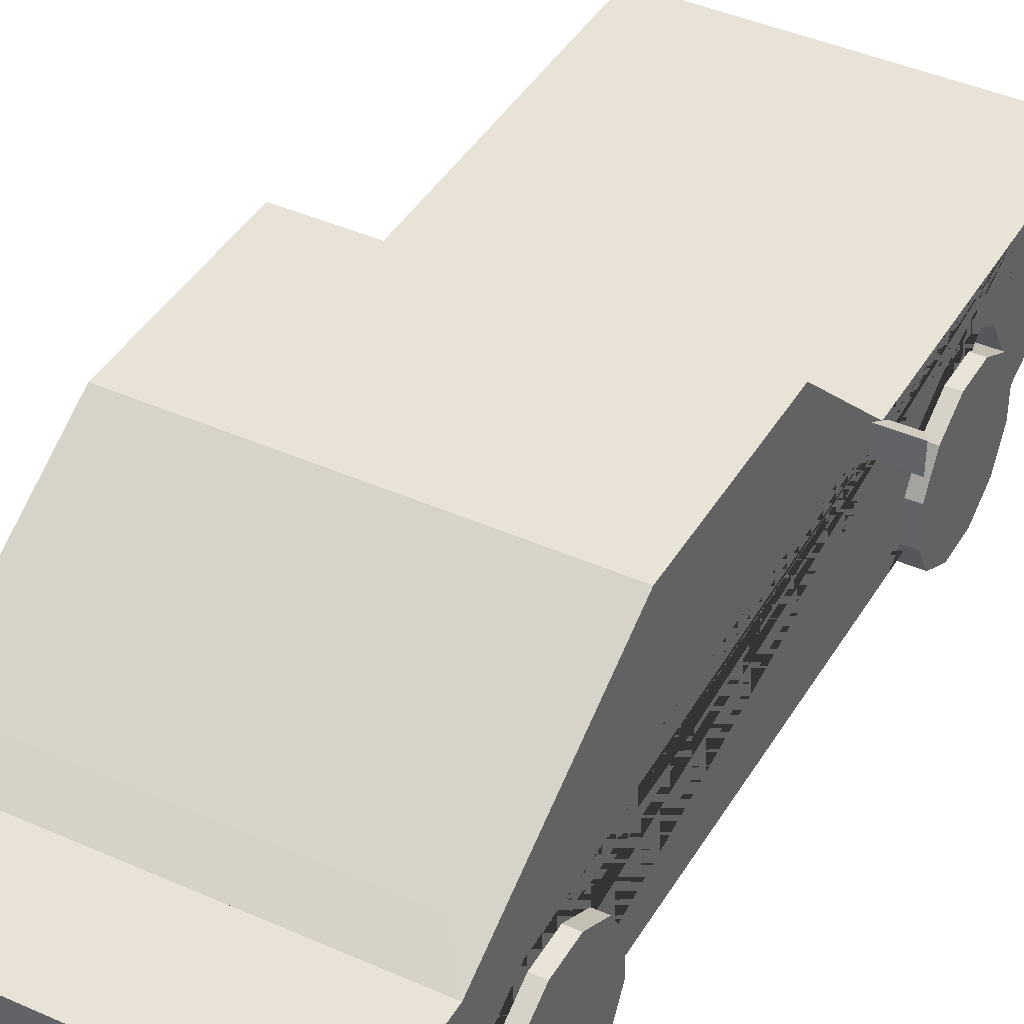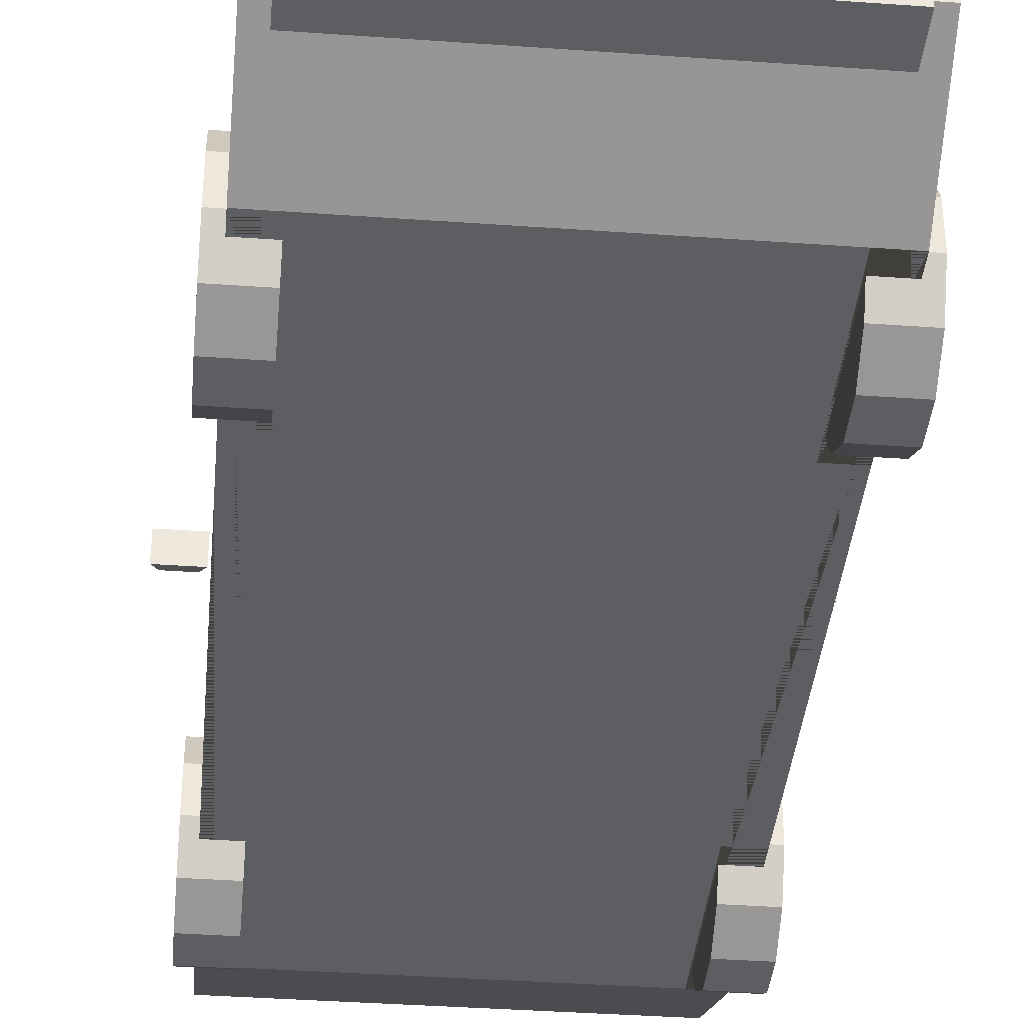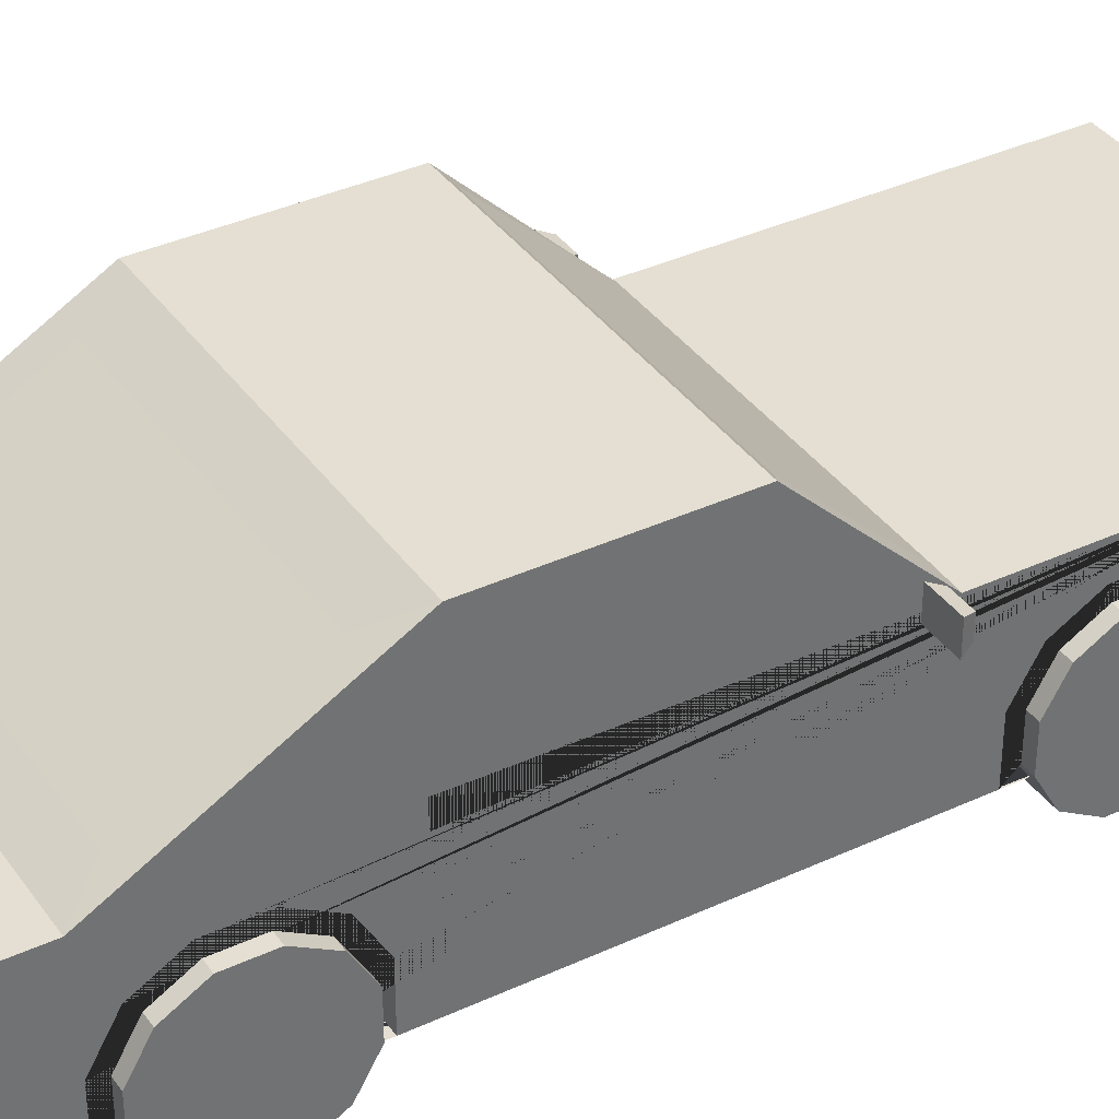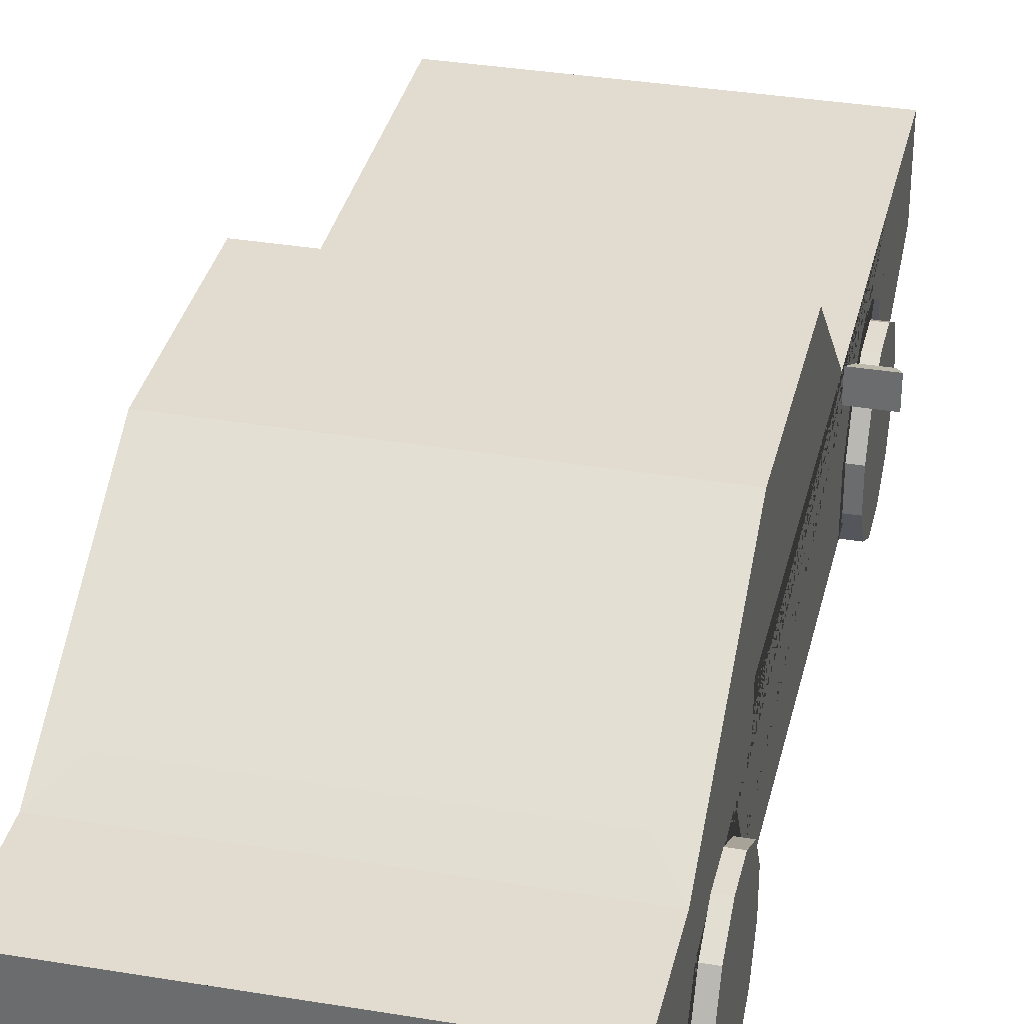
<metadata>
{"format":"obj","ext":"obj","renderer":"f3d","projection":"perspective","resolution":1024,"background":"white","views":[{"elev":41.4,"azim":-151.6,"up":"+Y"},{"elev":-38.1,"azim":174.8,"up":"+Y"},{"elev":37.0,"azim":-120.9,"up":"+Y"},{"elev":34.2,"azim":-167.3,"up":"+Y"}]}
</metadata>
<code>
v -1.353 0.3117 -2.883
v -1.353 0.7327 -2.883
v -1.353 1.04 -2.705
v -1.353 1.218 -2.398
v -1.353 1.218 -2.043
v -1.353 1.04 -1.735
v -1.353 0.7327 -1.558
v -1.353 0.3117 -1.558
v -1.353 0.3117 1.366
v -1.353 0.7327 1.366
v -1.353 1.04 1.544
v -1.353 1.218 1.851
v -1.353 1.218 2.206
v -1.353 1.04 2.513
v -1.353 1.473 2.663
v -1.353 1.473 -2.91
v -1.353 1.473 -3.736
v -1.353 0.7965 -3.736
v -2e-06 0.3117 -2.883
v -2e-06 0.3117 2.691
v -1.353 0.3117 2.691
v -1.124 0.3117 2.691
v -1.124 0.3117 1.366
v -1.124 0.3117 -1.558
v -1.124 0.3117 -2.883
v -1.353 0.7327 2.691
v -1.353 0.7808 3.773
v -1.353 1.473 3.773
v -1.353 1.473 1.086
v -2e-06 0.7965 -3.736
v -2e-06 1.473 -2.91
v -2e-06 1.473 -3.736
v -2e-06 0.7808 3.773
v -2e-06 1.473 3.773
v -1.313 0.8357 3.773
v -1.313 1.437 3.773
v -1.353 1.552 0.8396
v -1.353 1.552 -1.404
v -2e-06 1.473 1.086
v -2e-06 1.62 -2.654
v -1.144 1.62 -2.654
v -2e-06 0.8357 3.773
v -2e-06 1.437 3.773
v -1.313 0.9668 3.773
v -1.278 1.046 3.773
v -1.278 1.333 3.773
v -1.353 2.377 -1.308
v -1.353 2.269 -1.164
v -1.353 2.377 0.1578
v -1.353 2.269 0.1374
v -2e-06 1.552 1.029
v -1.23 1.552 1.029
v -2e-06 2.209 -1.606
v -1.144 2.209 -1.606
v -2e-06 0.8357 3.837
v -1.313 0.8357 3.837
v -2e-06 1.33 3.773
v -0.5713 1.33 3.773
v -1.021 1.333 3.773
v -1.313 0.9668 3.837
v -0.5713 0.9606 3.773
v -1.021 1.046 3.773
v -1.23 2.298 0.2313
v -2e-06 2.298 0.2313
v -2e-06 2.377 -1.308
v -2e-06 0.9606 3.837
v -0.5713 1.268 3.773
v -2e-06 1.268 3.773
v -0.9436 1.227 3.773
v -0.7628 1.225 3.773
v -0.7628 1.046 3.773
v -0.9436 1.046 3.773
v -2e-06 2.377 0.1578
v -2e-06 0.9606 3.773
v -2e-06 1.021 3.773
v -0.5713 1.021 3.773
v -0.5713 1.19 3.773
v -2e-06 1.19 3.773
v -2e-06 1.103 3.773
v -0.5713 1.103 3.773
v -1.124 0.7327 1.366
v -1.124 1.04 1.544
v -1.124 1.218 1.851
v -1.124 1.218 2.206
v -1.124 1.04 2.513
v -1.124 0.7327 2.691
v -1.124 0.7327 -2.883
v -1.124 1.04 -2.705
v -1.124 1.218 -2.398
v -1.124 1.218 -2.043
v -1.124 1.04 -1.735
v -1.124 0.7327 -1.558
v -1.353 1.473 -0.8832
v -1.353 1.473 -1.388
v -1.353 1.167 -0.8832
v -1.353 1.167 -1.388
v -1.353 1.299 -1.388
v -1.353 1.299 -0.8832
v -0.9745 1.382 -3.736
v -1.285 1.382 -3.736
v -0.9745 1.076 -3.736
v -1.285 1.076 -3.736
v -0.6182 1.289 -3.736
v -0.6182 1.074 -3.736
v -0.8728 1.074 -3.736
v -0.8728 1.289 -3.736
v -2e-06 1.149 -3.736
v -2e-06 0.9625 -3.736
v -0.316 0.9625 -3.736
v -0.316 1.149 -3.736
v -2e-06 0.6593 -3.495
v -1.224 0.6593 -3.495
v -1.224 0.7965 -3.736
v -2e-06 0.8014 -3.837
v -2e-06 0.6593 -3.836
v -1.224 0.6593 -3.836
v -1.224 0.8014 -3.837
v -0.6625 1.473 3.773
v -0.1572 1.473 3.773
v -0.1572 1.473 1.086
v -0.6625 1.473 1.086
v -0.6087 1.473 -2.91
v -0.1111 1.473 -2.91
v -0.1111 1.473 -3.736
v -0.6087 1.473 -3.736
v 1.353 0.3117 -2.883
v 1.353 0.7327 -2.883
v 1.353 1.04 -2.705
v 1.353 1.218 -2.398
v 1.353 1.218 -2.043
v 1.353 1.04 -1.735
v 1.353 0.7327 -1.558
v 1.353 0.3117 -1.558
v 1.353 0.3117 1.366
v 1.353 0.7327 1.366
v 1.353 1.04 1.544
v 1.353 1.218 1.851
v 1.353 1.218 2.206
v 1.353 1.04 2.513
v 1.353 1.473 2.663
v 1.353 1.473 -2.91
v 1.353 1.473 -3.736
v 1.353 0.7965 -3.736
v 1.353 0.3117 2.691
v 1.124 0.3117 2.691
v 1.124 0.3117 1.366
v 1.124 0.3117 -1.558
v 1.124 0.3117 -2.883
v 1.353 0.7327 2.691
v 1.353 0.7808 3.773
v 1.353 1.473 3.773
v 1.353 1.473 1.086
v 1.313 0.8357 3.773
v 1.313 1.437 3.773
v 1.353 1.552 0.8396
v 1.353 1.552 -1.404
v 1.144 1.62 -2.654
v 1.313 0.9668 3.773
v 1.278 1.046 3.773
v 1.278 1.333 3.773
v 1.353 2.377 -1.308
v 1.353 2.269 -1.164
v 1.353 2.377 0.1578
v 1.353 2.269 0.1374
v 1.23 1.552 1.029
v 1.144 2.209 -1.606
v 1.313 0.8357 3.837
v 0.5713 1.33 3.773
v 1.021 1.333 3.773
v 1.313 0.9668 3.837
v 0.5713 0.9606 3.773
v 1.021 1.046 3.773
v 1.23 2.298 0.2313
v 0.5713 1.268 3.773
v 0.9436 1.227 3.773
v 0.7628 1.225 3.773
v 0.7628 1.046 3.773
v 0.9436 1.046 3.773
v 0.5713 1.021 3.773
v 0.5713 1.19 3.773
v 0.5713 1.103 3.773
v 1.124 0.7327 1.366
v 1.124 1.04 1.544
v 1.124 1.218 1.851
v 1.124 1.218 2.206
v 1.124 1.04 2.513
v 1.124 0.7327 2.691
v 1.124 0.7327 -2.883
v 1.124 1.04 -2.705
v 1.124 1.218 -2.398
v 1.124 1.218 -2.043
v 1.124 1.04 -1.735
v 1.124 0.7327 -1.558
v 1.353 1.473 -0.8832
v 1.353 1.473 -1.388
v 1.353 1.167 -0.8832
v 1.353 1.167 -1.388
v 1.353 1.299 -1.388
v 1.353 1.299 -0.8832
v 0.9745 1.382 -3.736
v 1.285 1.382 -3.736
v 0.9745 1.076 -3.736
v 1.285 1.076 -3.736
v 0.6182 1.289 -3.736
v 0.6182 1.074 -3.736
v 0.8728 1.074 -3.736
v 0.8728 1.289 -3.736
v 0.316 0.9625 -3.736
v 0.316 1.149 -3.736
v 1.224 0.6593 -3.495
v 1.224 0.7965 -3.736
v 1.224 0.6593 -3.836
v 1.224 0.8014 -3.837
v 0.6625 1.473 3.773
v 0.1572 1.473 3.773
v 0.1572 1.473 1.086
v 0.6625 1.473 1.086
v 0.6087 1.473 -2.91
v 0.1111 1.473 -2.91
v 0.1111 1.473 -3.736
v 0.6087 1.473 -3.736
v -1.663 1.644 0.863
v -1.388 1.644 0.863
v -1.43 1.611 0.9522
v -1.621 1.611 0.9522
v -1.43 1.461 0.9522
v -1.621 1.461 0.9522
v -1.388 1.428 0.863
v -1.663 1.428 0.863
v -1.639 1.447 0.863
v -1.639 1.624 0.863
v -1.412 1.624 0.863
v -1.412 1.447 0.863
v 1.663 1.644 0.863
v 1.388 1.644 0.863
v 1.43 1.611 0.9522
v 1.621 1.611 0.9522
v 1.43 1.461 0.9522
v 1.621 1.461 0.9522
v 1.388 1.428 0.863
v 1.663 1.428 0.863
v 1.639 1.447 0.863
v 1.639 1.624 0.863
v 1.412 1.624 0.863
v 1.412 1.447 0.863
f 15 93 98 95 96 97 94 16 1 2 3 4 5 6 7 8 9 10 11 12 13 14 26 21 27 28
f 1 16 17 18
f 1 19 20 21 22 23 9 8 24 25
f 16 94 93 15 29
f 114 115 116 117
f 122 123 124 125
f 100 99 101 102
f 21 20 33 27
f 118 119 120 121
f 28 27 35 36
f 16 29 37 38
f 40 31 16 41
f 27 33 42 35
f 43 34 28 36
f 36 35 44 45 46
f 47 16 38 48
f 29 49 50 37
f 38 37 50 48
f 29 39 51 52
f 53 40 41 54
f 54 41 16 47
f 35 42 55 56
f 57 43 36 58
f 58 36 46 59
f 44 35 56 60
f 61 62 45 44
f 46 45 62 59
f 49 47 48 50
f 63 49 29 52
f 52 51 64 63
f 47 65 53 54
f 60 56 55 66
f 57 58 67 68
f 58 59 69 70
f 61 44 60 66 74
f 62 61 71 72
f 59 62 72 69
f 49 73 65 47
f 64 73 49 63
f 74 57 68 75
f 58 61 76 67
f 68 67 77 78
f 61 58 70 71
f 71 70 69 72
f 61 74 75 76
f 75 68 78 79
f 67 76 80 77
f 80 79 78 77
f 76 75 79 80
f 10 9 23 81
f 11 10 81 82
f 12 11 82 83
f 13 12 83 84
f 14 13 84 85
f 26 14 85 86
f 21 26 86 22
f 23 22 86 85 84 83 82 81
f 2 1 25 87
f 3 2 87 88
f 4 3 88 89
f 5 4 89 90
f 6 5 90 91
f 7 6 91 92
f 8 7 92 24
f 25 24 92 91 90 89 88 87
f 94 97 98 93
f 98 97 96 95
f 17 32 99 100
f 103 104 105 106
f 30 18 102 101
f 18 17 100 102
f 107 108 109 110
f 30 101 105 104
f 101 99 106 105
f 99 32 103 106
f 32 30 108 107
f 30 104 109 108
f 104 103 110 109
f 103 32 107 110
f 30 19 111
f 19 1 112 111
f 1 18 113 112
f 18 30 113
f 111 112 116 115
f 112 113 117 116
f 113 30 114 117
f 28 34 119 118
f 34 39 120 119
f 39 29 121 120
f 118 121 29 15 28
f 16 31 123 122
f 31 32 124 123
f 32 17 125 124
f 17 16 122 125
f 140 151 150 144 149 139 138 137 136 135 134 133 132 131 130 129 128 127 126 141 195 198 197 196 199 194
f 126 143 142 141
f 126 148 147 133 134 146 145 144 20 19
f 141 152 140 194 195
f 114 213 212 115
f 218 221 220 219
f 201 203 202 200
f 144 150 33 20
f 214 217 216 215
f 151 154 153 150
f 141 156 155 152
f 40 157 141 31
f 150 153 42 33
f 43 154 151 34
f 154 160 159 158 153
f 161 162 156 141
f 152 155 164 163
f 156 162 164 155
f 152 165 51 39
f 53 166 157 40
f 166 161 141 157
f 153 167 55 42
f 57 168 154 43
f 168 169 160 154
f 158 170 167 153
f 171 158 159 172
f 160 169 172 159
f 163 164 162 161
f 173 165 152 163
f 165 173 64 51
f 161 166 53 65
f 170 66 55 167
f 57 68 174 168
f 168 176 175 169
f 171 74 66 170 158
f 172 178 177 171
f 169 175 178 172
f 163 161 65 73
f 64 173 163 73
f 74 75 68 57
f 168 174 179 171
f 68 78 180 174
f 171 177 176 168
f 177 178 175 176
f 171 179 75 74
f 75 79 78 68
f 174 180 181 179
f 181 180 78 79
f 179 181 79 75
f 135 182 146 134
f 136 183 182 135
f 137 184 183 136
f 138 185 184 137
f 139 186 185 138
f 149 187 186 139
f 144 145 187 149
f 146 182 183 184 185 186 187 145
f 127 188 148 126
f 128 189 188 127
f 129 190 189 128
f 130 191 190 129
f 131 192 191 130
f 132 193 192 131
f 133 147 193 132
f 148 188 189 190 191 192 193 147
f 195 194 199 198
f 199 196 197 198
f 142 201 200 32
f 204 207 206 205
f 30 202 203 143
f 143 203 201 142
f 107 209 208 108
f 30 205 206 202
f 202 206 207 200
f 200 207 204 32
f 32 107 108 30
f 30 108 208 205
f 205 208 209 204
f 204 209 107 32
f 30 111 19
f 19 111 210 126
f 126 210 211 143
f 143 211 30
f 111 115 212 210
f 210 212 213 211
f 211 213 114 30
f 151 214 215 34
f 34 215 216 39
f 39 216 217 152
f 214 151 140 152 217
f 141 218 219 31
f 31 219 220 32
f 32 220 221 142
f 142 221 218 141
f 222 225 224 223
f 225 227 226 224
f 227 229 228 226
f 230 231 232 233
f 223 224 226 228
f 229 227 225 222
f 229 222 231 230
f 222 223 232 231
f 223 228 233 232
f 228 229 230 233
f 234 235 236 237
f 237 236 238 239
f 239 238 240 241
f 242 245 244 243
f 235 240 238 236
f 241 234 237 239
f 241 242 243 234
f 234 243 244 235
f 235 244 245 240
f 240 245 242 241
v -1.133 1.11 2.177
v -1.133 0.9617 2.435
v -1.45 0.9617 2.435
v -1.45 1.11 2.177
v -1.133 0.704 2.584
v -1.45 0.704 2.584
v -1.133 0.4064 2.584
v -1.45 0.4064 2.584
v -1.133 0.1488 2.435
v -1.45 0.1488 2.435
v -1.133 0 2.177
v -1.45 0 2.177
v -1.133 3e-06 1.88
v -1.45 3e-06 1.88
v -1.133 0.1488 1.622
v -1.45 0.1488 1.622
v -1.133 0.4064 1.473
v -1.45 0.4064 1.473
v -1.133 0.704 1.473
v -1.45 0.704 1.473
v -1.133 0.9617 1.622
v -1.45 0.9617 1.622
v -1.133 1.11 1.88
v -1.45 1.11 1.88
v -1.45 0.5552 2.028
f 246 249 248 247
f 247 248 251 250
f 250 251 253 252
f 252 253 255 254
f 254 255 257 256
f 256 257 259 258
f 258 259 261 260
f 260 261 263 262
f 262 263 265 264
f 264 265 267 266
f 266 267 269 268
f 268 269 249 246
f 249 270 248
f 248 270 251
f 251 270 253
f 253 270 255
f 255 270 257
f 257 270 259
f 259 270 261
f 261 270 263
f 263 270 265
f 265 270 267
f 267 270 269
f 269 270 249
f 247 250 246
f 250 252 246
f 252 254 246
f 254 256 246
f 256 258 246
f 258 260 246
f 260 262 246
f 262 264 246
f 264 266 246
f 266 268 246
v -1.133 1.11 -2.071
v -1.133 0.9617 -1.814
v -1.45 0.9617 -1.814
v -1.45 1.11 -2.071
v -1.133 0.704 -1.665
v -1.45 0.704 -1.665
v -1.133 0.4064 -1.665
v -1.45 0.4064 -1.665
v -1.133 0.1488 -1.814
v -1.45 0.1488 -1.814
v -1.133 0 -2.071
v -1.45 0 -2.071
v -1.133 3e-06 -2.369
v -1.45 3e-06 -2.369
v -1.133 0.1488 -2.627
v -1.45 0.1488 -2.627
v -1.133 0.4064 -2.775
v -1.45 0.4064 -2.775
v -1.133 0.704 -2.775
v -1.45 0.704 -2.775
v -1.133 0.9617 -2.627
v -1.45 0.9617 -2.627
v -1.133 1.11 -2.369
v -1.45 1.11 -2.369
v -1.45 0.5552 -2.22
f 271 274 273 272
f 272 273 276 275
f 275 276 278 277
f 277 278 280 279
f 279 280 282 281
f 281 282 284 283
f 283 284 286 285
f 285 286 288 287
f 287 288 290 289
f 289 290 292 291
f 291 292 294 293
f 293 294 274 271
f 274 295 273
f 273 295 276
f 276 295 278
f 278 295 280
f 280 295 282
f 282 295 284
f 284 295 286
f 286 295 288
f 288 295 290
f 290 295 292
f 292 295 294
f 294 295 274
f 272 275 271
f 275 277 271
f 277 279 271
f 279 281 271
f 281 283 271
f 283 285 271
f 285 287 271
f 287 289 271
f 289 291 271
f 291 293 271
v 1.133 1.11 2.177
v 1.133 0.9617 2.435
v 1.45 0.9617 2.435
v 1.45 1.11 2.177
v 1.133 0.704 2.584
v 1.45 0.704 2.584
v 1.133 0.4064 2.584
v 1.45 0.4064 2.584
v 1.133 0.1488 2.435
v 1.45 0.1488 2.435
v 1.133 0 2.177
v 1.45 0 2.177
v 1.133 3e-06 1.88
v 1.45 3e-06 1.88
v 1.133 0.1488 1.622
v 1.45 0.1488 1.622
v 1.133 0.4064 1.473
v 1.45 0.4064 1.473
v 1.133 0.704 1.473
v 1.45 0.704 1.473
v 1.133 0.9617 1.622
v 1.45 0.9617 1.622
v 1.133 1.11 1.88
v 1.45 1.11 1.88
v 1.45 0.5552 2.028
f 296 297 298 299
f 297 300 301 298
f 300 302 303 301
f 302 304 305 303
f 304 306 307 305
f 306 308 309 307
f 308 310 311 309
f 310 312 313 311
f 312 314 315 313
f 314 316 317 315
f 316 318 319 317
f 318 296 299 319
f 299 298 320
f 298 301 320
f 301 303 320
f 303 305 320
f 305 307 320
f 307 309 320
f 309 311 320
f 311 313 320
f 313 315 320
f 315 317 320
f 317 319 320
f 319 299 320
f 297 296 300
f 300 296 302
f 302 296 304
f 304 296 306
f 306 296 308
f 308 296 310
f 310 296 312
f 312 296 314
f 314 296 316
f 316 296 318
v 1.133 1.11 -2.071
v 1.133 0.9617 -1.814
v 1.45 0.9617 -1.814
v 1.45 1.11 -2.071
v 1.133 0.704 -1.665
v 1.45 0.704 -1.665
v 1.133 0.4064 -1.665
v 1.45 0.4064 -1.665
v 1.133 0.1488 -1.814
v 1.45 0.1488 -1.814
v 1.133 0 -2.071
v 1.45 0 -2.071
v 1.133 3e-06 -2.369
v 1.45 3e-06 -2.369
v 1.133 0.1488 -2.627
v 1.45 0.1488 -2.627
v 1.133 0.4064 -2.775
v 1.45 0.4064 -2.775
v 1.133 0.704 -2.775
v 1.45 0.704 -2.775
v 1.133 0.9617 -2.627
v 1.45 0.9617 -2.627
v 1.133 1.11 -2.369
v 1.45 1.11 -2.369
v 1.45 0.5552 -2.22
f 321 322 323 324
f 322 325 326 323
f 325 327 328 326
f 327 329 330 328
f 329 331 332 330
f 331 333 334 332
f 333 335 336 334
f 335 337 338 336
f 337 339 340 338
f 339 341 342 340
f 341 343 344 342
f 343 321 324 344
f 324 323 345
f 323 326 345
f 326 328 345
f 328 330 345
f 330 332 345
f 332 334 345
f 334 336 345
f 336 338 345
f 338 340 345
f 340 342 345
f 342 344 345
f 344 324 345
f 322 321 325
f 325 321 327
f 327 321 329
f 329 321 331
f 331 321 333
f 333 321 335
f 335 321 337
f 337 321 339
f 339 321 341
f 341 321 343

</code>
